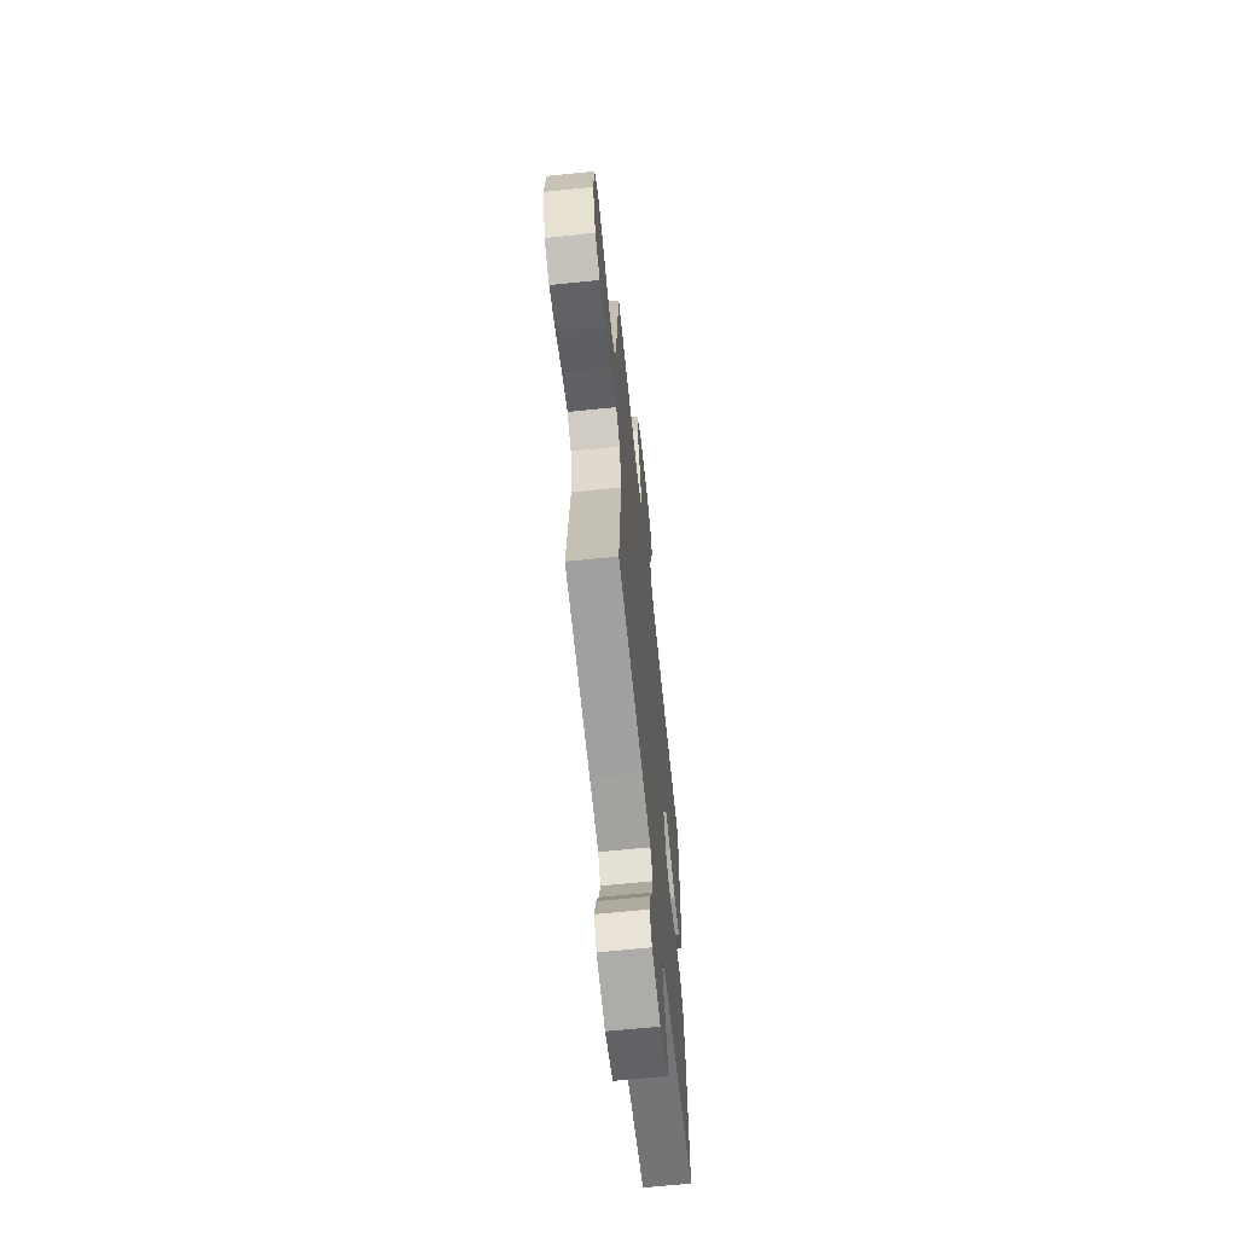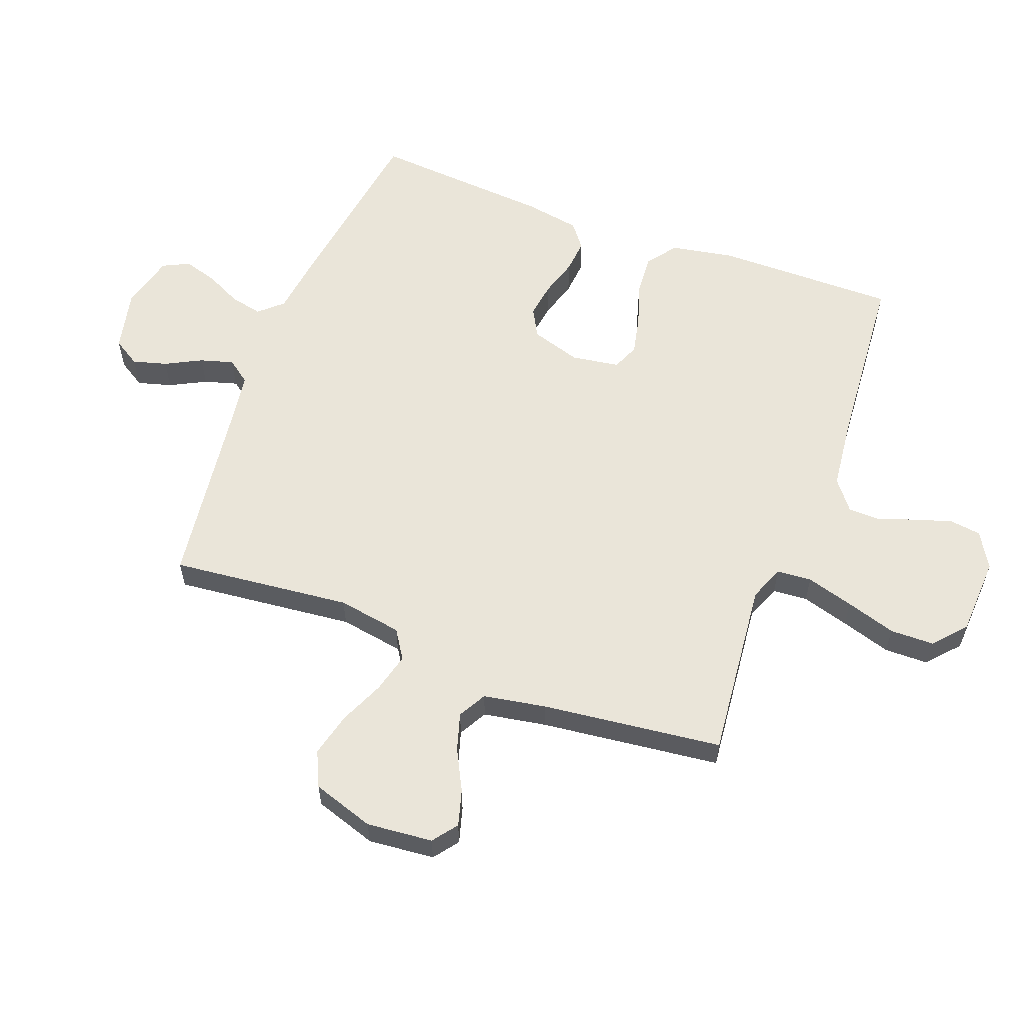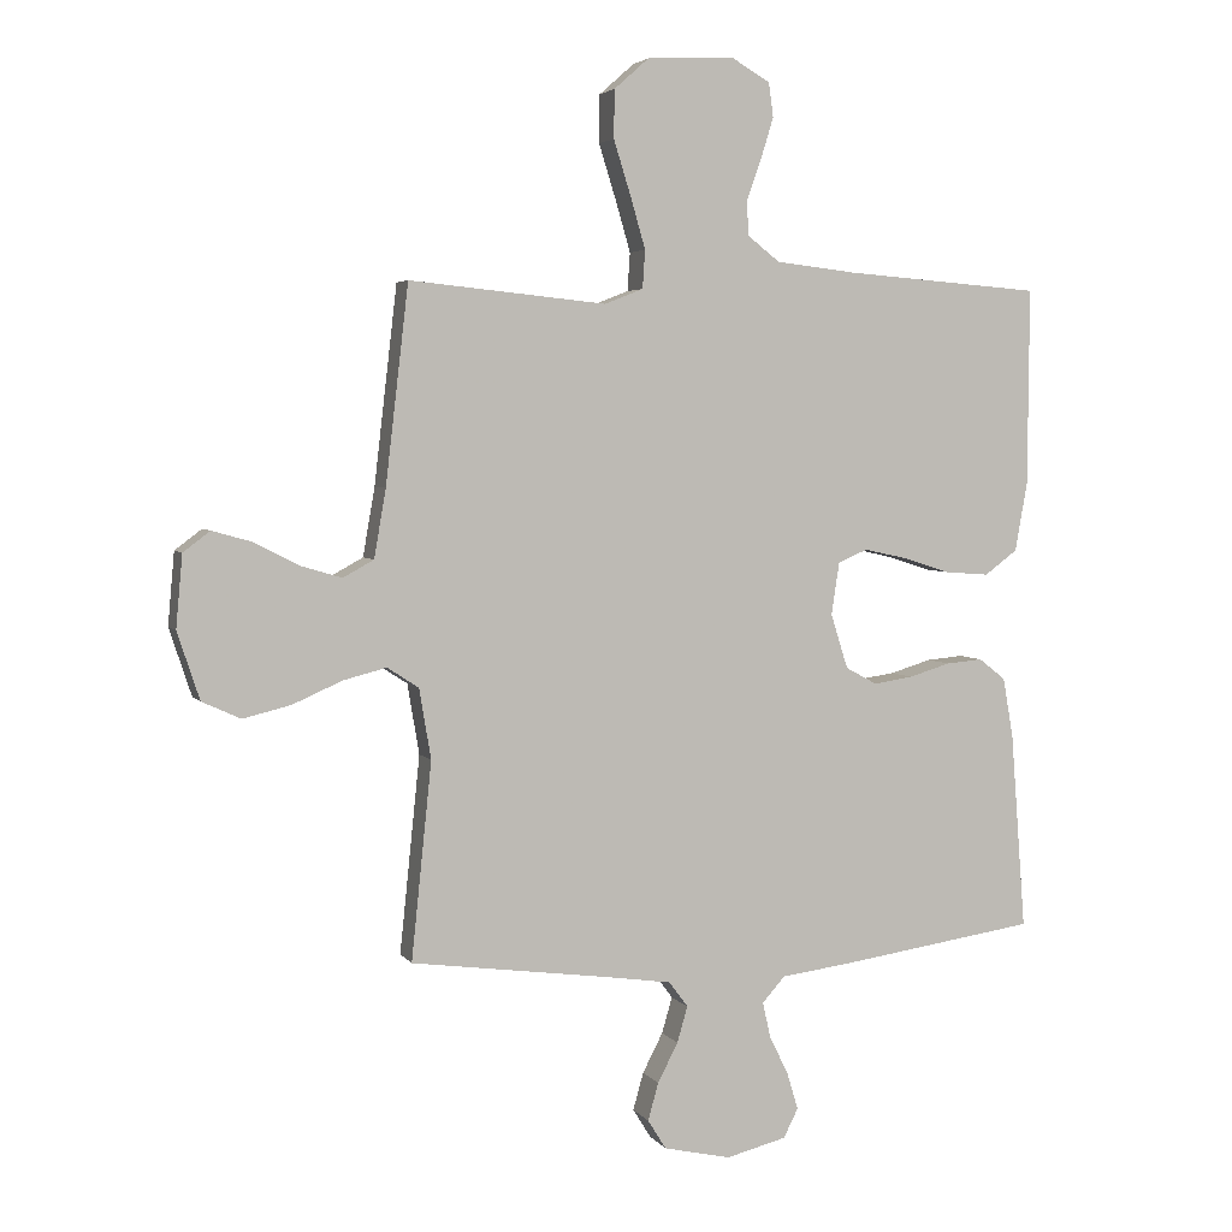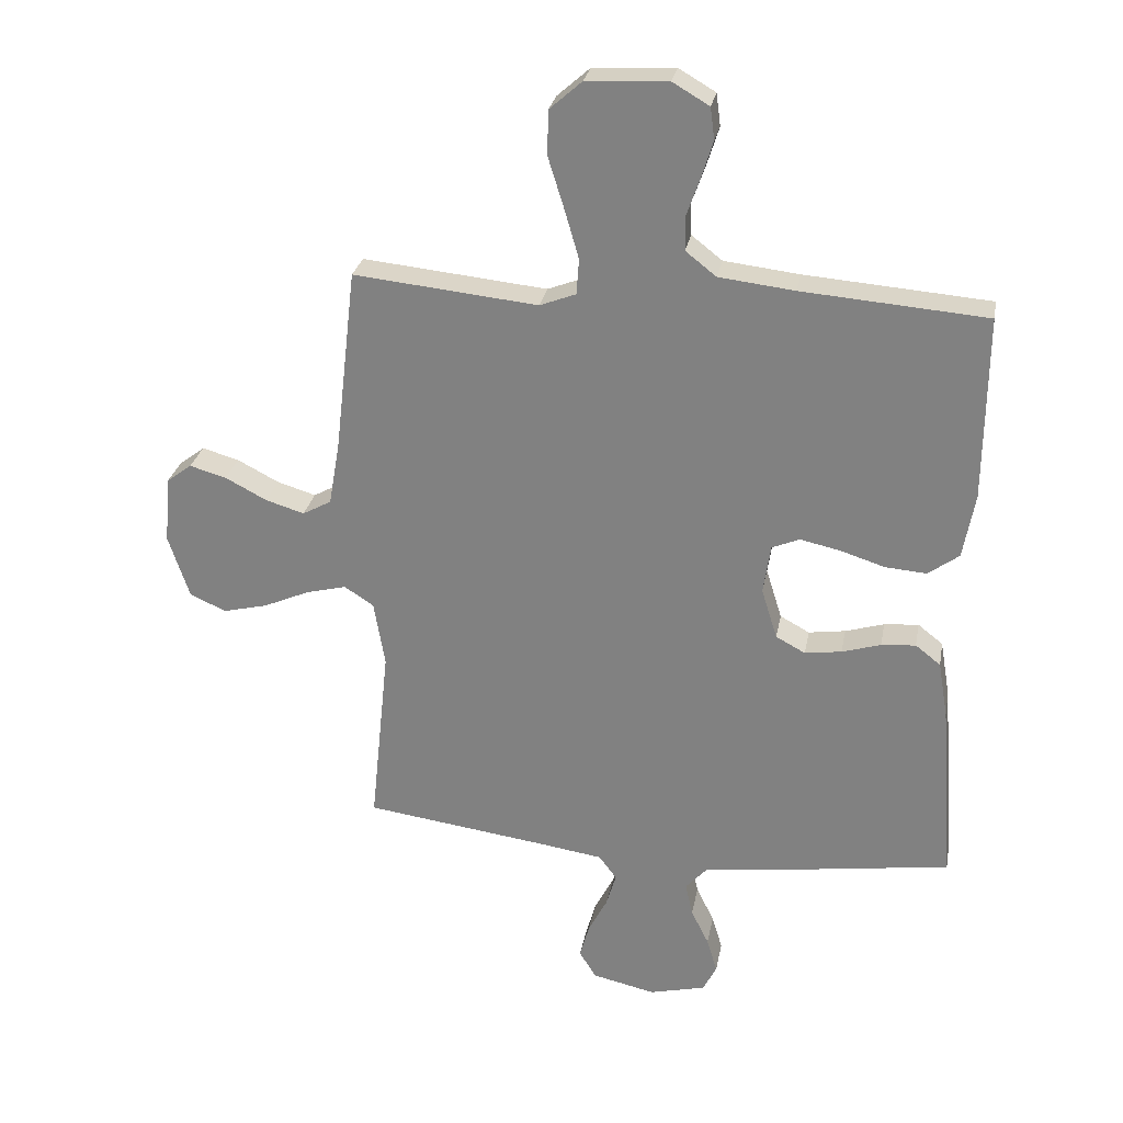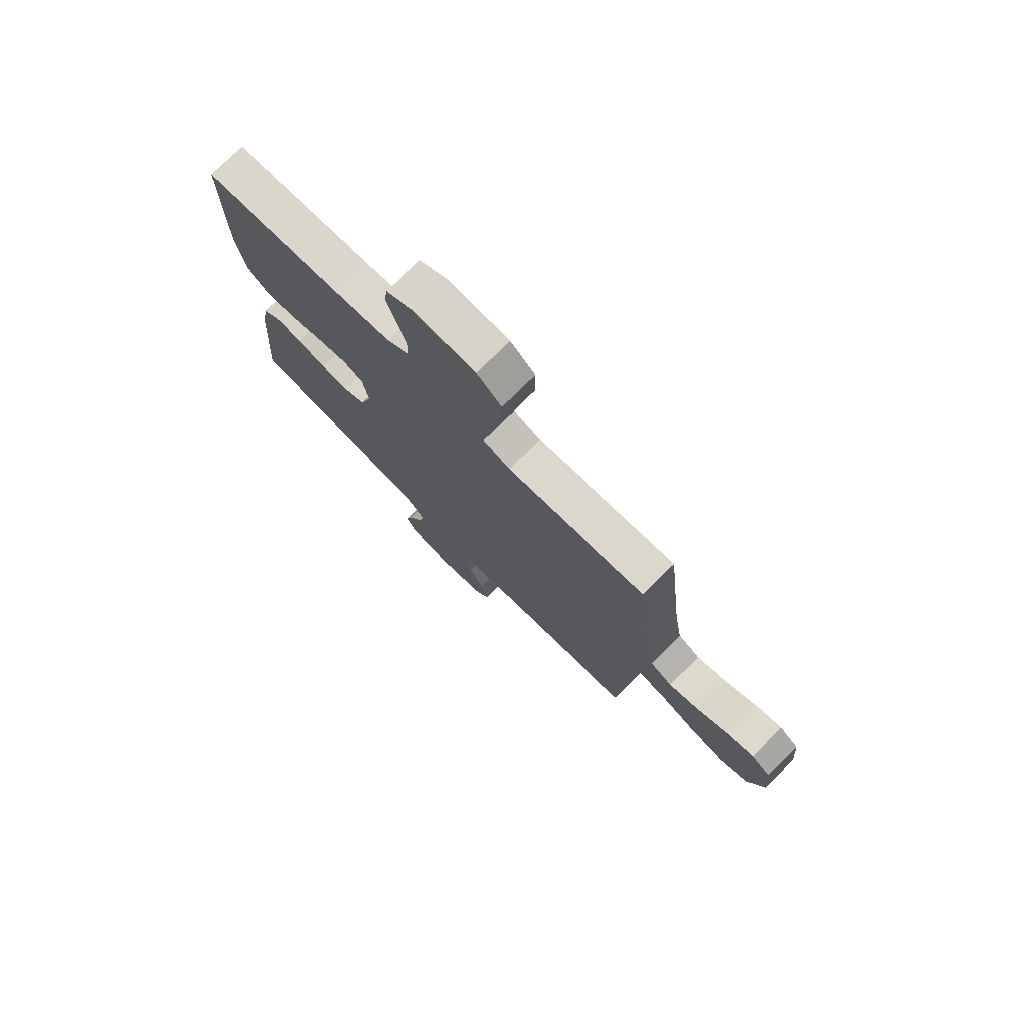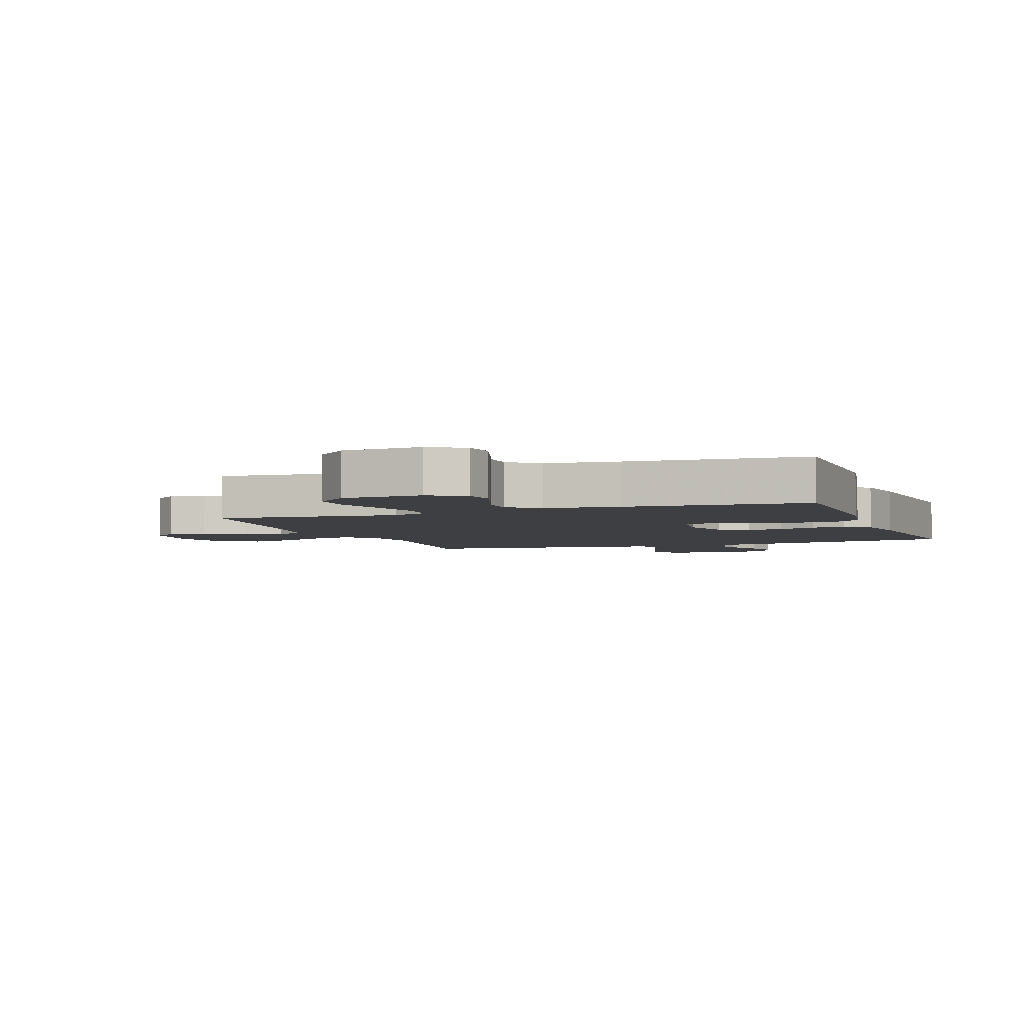
<metadata>
{"format":"obj","ext":"obj","renderer":"f3d","projection":"perspective","resolution":1024,"background":"white","views":[{"elev":-64.3,"azim":-84.0,"up":"+Z"},{"elev":58.5,"azim":-69.4,"up":"+Y"},{"elev":4.0,"azim":-18.5,"up":"+Z"},{"elev":27.8,"azim":10.5,"up":"+Z"},{"elev":76.0,"azim":-134.8,"up":"+Z"},{"elev":-4.0,"azim":20.2,"up":"+Y"}]}
</metadata>
<code>
v -0.5 0.07 0.5
v -0.2 0.07 0.47
v -0.141 0.07 0.493
v -0.137 0.07 0.551
v -0.16 0.07 0.63
v -0.186 0.07 0.713
v -0.185 0.07 0.786
v -0.132 0.07 0.833
v 0 0.07 0.84
v 0.06 0.07 0.805
v 0.067 0.07 0.753
v 0.048 0.07 0.692
v 0.026 0.07 0.63
v 0.027 0.07 0.576
v 0.077 0.07 0.537
v 0.2 0.07 0.523
v 0.5 0.07 0.5
v 0.498 0.07 0.2
v 0.479 0.07 0.094
v 0.429 0.07 0.057
v 0.362 0.07 0.062
v 0.289 0.07 0.085
v 0.224 0.07 0.099
v 0.179 0.07 0.08
v 0.167 0.07 0
v 0.193 0.07 -0.083
v 0.241 0.07 -0.109
v 0.301 0.07 -0.1
v 0.364 0.07 -0.081
v 0.42 0.07 -0.076
v 0.461 0.07 -0.108
v 0.477 0.07 -0.2
v 0.5 0.07 -0.5
v 0.2 0.07 -0.544
v 0.091 0.07 -0.558
v 0.056 0.07 -0.597
v 0.068 0.07 -0.651
v 0.097 0.07 -0.71
v 0.114 0.07 -0.767
v 0.092 0.07 -0.811
v 0 0.07 -0.834
v -0.103 0.07 -0.811
v -0.131 0.07 -0.766
v -0.115 0.07 -0.709
v -0.084 0.07 -0.649
v -0.068 0.07 -0.594
v -0.097 0.07 -0.555
v -0.2 0.07 -0.54
v -0.5 0.07 -0.5
v -0.469 0.07 -0.2
v -0.487 0.07 -0.093
v -0.535 0.07 -0.062
v -0.601 0.07 -0.079
v -0.676 0.07 -0.112
v -0.749 0.07 -0.13
v -0.808 0.07 -0.103
v -0.842 0.07 0
v -0.832 0.07 0.11
v -0.791 0.07 0.141
v -0.731 0.07 0.124
v -0.663 0.07 0.089
v -0.6 0.07 0.07
v -0.553 0.07 0.096
v -0.535 0.07 0.2
v -0.5 0 0.5
v -0.2 0 0.47
v -0.141 0 0.493
v -0.137 0 0.551
v -0.16 0 0.63
v -0.186 0 0.713
v -0.185 0 0.786
v -0.132 0 0.833
v 0 0 0.84
v 0.06 0 0.805
v 0.067 0 0.753
v 0.048 0 0.692
v 0.026 0 0.63
v 0.027 0 0.576
v 0.077 0 0.537
v 0.2 0 0.523
v 0.5 0 0.5
v 0.498 0 0.2
v 0.479 0 0.094
v 0.429 0 0.057
v 0.362 0 0.062
v 0.289 0 0.085
v 0.224 0 0.099
v 0.179 0 0.08
v 0.167 0 0
v 0.193 0 -0.083
v 0.241 0 -0.109
v 0.301 0 -0.1
v 0.364 0 -0.081
v 0.42 0 -0.076
v 0.461 0 -0.108
v 0.477 0 -0.2
v 0.5 0 -0.5
v 0.2 0 -0.544
v 0.091 0 -0.558
v 0.056 0 -0.597
v 0.068 0 -0.651
v 0.097 0 -0.71
v 0.114 0 -0.767
v 0.092 0 -0.811
v 0 0 -0.834
v -0.103 0 -0.811
v -0.131 0 -0.766
v -0.115 0 -0.709
v -0.084 0 -0.649
v -0.068 0 -0.594
v -0.097 0 -0.555
v -0.2 0 -0.54
v -0.5 0 -0.5
v -0.469 0 -0.2
v -0.487 0 -0.093
v -0.535 0 -0.062
v -0.601 0 -0.079
v -0.676 0 -0.112
v -0.749 0 -0.13
v -0.808 0 -0.103
v -0.842 0 0
v -0.832 0 0.11
v -0.791 0 0.141
v -0.731 0 0.124
v -0.663 0 0.089
v -0.6 0 0.07
v -0.553 0 0.096
v -0.535 0 0.2
f 58 59 60 61
f 58 61 62
f 57 58 62
f 56 57 62
f 53 54 55 56
f 52 53 56 62
f 51 52 62 63
f 48 49 50
f 47 48 50 51
f 42 43 44 45
f 42 45 46
f 41 42 46
f 40 41 46
f 37 38 39 40
f 36 37 40 46
f 35 36 46 47
f 28 29 30 31
f 27 28 31 32
f 19 20 21 22
f 19 22 23
f 16 17 18 19
f 15 16 19 23
f 14 15 23 24
f 10 11 12 13
f 8 9 10 13
f 8 13 14
f 5 6 7 8
f 4 5 8 14
f 3 4 14 24
f 64 1 2
f 27 32 33 34
f 26 27 34 35
f 25 26 35 47
f 47 51 63 64
f 24 25 47 64
f 2 3 24 64
f 125 124 123 122
f 126 125 122
f 126 122 121
f 126 121 120
f 120 119 118 117
f 126 120 117 116
f 127 126 116 115
f 114 113 112
f 115 114 112 111
f 109 108 107 106
f 110 109 106
f 110 106 105
f 110 105 104
f 104 103 102 101
f 110 104 101 100
f 111 110 100 99
f 95 94 93 92
f 96 95 92 91
f 86 85 84 83
f 87 86 83
f 83 82 81 80
f 87 83 80 79
f 88 87 79 78
f 77 76 75 74
f 77 74 73 72
f 78 77 72
f 72 71 70 69
f 78 72 69 68
f 88 78 68 67
f 66 65 128
f 98 97 96 91
f 99 98 91 90
f 111 99 90 89
f 128 127 115 111
f 128 111 89 88
f 128 88 67 66
f 1 65 66 2
f 2 66 67 3
f 3 67 68 4
f 4 68 69 5
f 5 69 70 6
f 6 70 71 7
f 7 71 72 8
f 8 72 73 9
f 9 73 74 10
f 10 74 75 11
f 11 75 76 12
f 12 76 77 13
f 13 77 78 14
f 14 78 79 15
f 15 79 80 16
f 16 80 81 17
f 17 81 82 18
f 18 82 83 19
f 19 83 84 20
f 20 84 85 21
f 21 85 86 22
f 22 86 87 23
f 23 87 88 24
f 24 88 89 25
f 25 89 90 26
f 26 90 91 27
f 27 91 92 28
f 28 92 93 29
f 29 93 94 30
f 30 94 95 31
f 31 95 96 32
f 32 96 97 33
f 33 97 98 34
f 34 98 99 35
f 35 99 100 36
f 36 100 101 37
f 37 101 102 38
f 38 102 103 39
f 39 103 104 40
f 40 104 105 41
f 41 105 106 42
f 42 106 107 43
f 43 107 108 44
f 44 108 109 45
f 45 109 110 46
f 46 110 111 47
f 47 111 112 48
f 48 112 113 49
f 49 113 114 50
f 50 114 115 51
f 51 115 116 52
f 52 116 117 53
f 53 117 118 54
f 54 118 119 55
f 55 119 120 56
f 56 120 121 57
f 57 121 122 58
f 58 122 123 59
f 59 123 124 60
f 60 124 125 61
f 61 125 126 62
f 62 126 127 63
f 63 127 128 64
f 64 128 65 1

</code>
